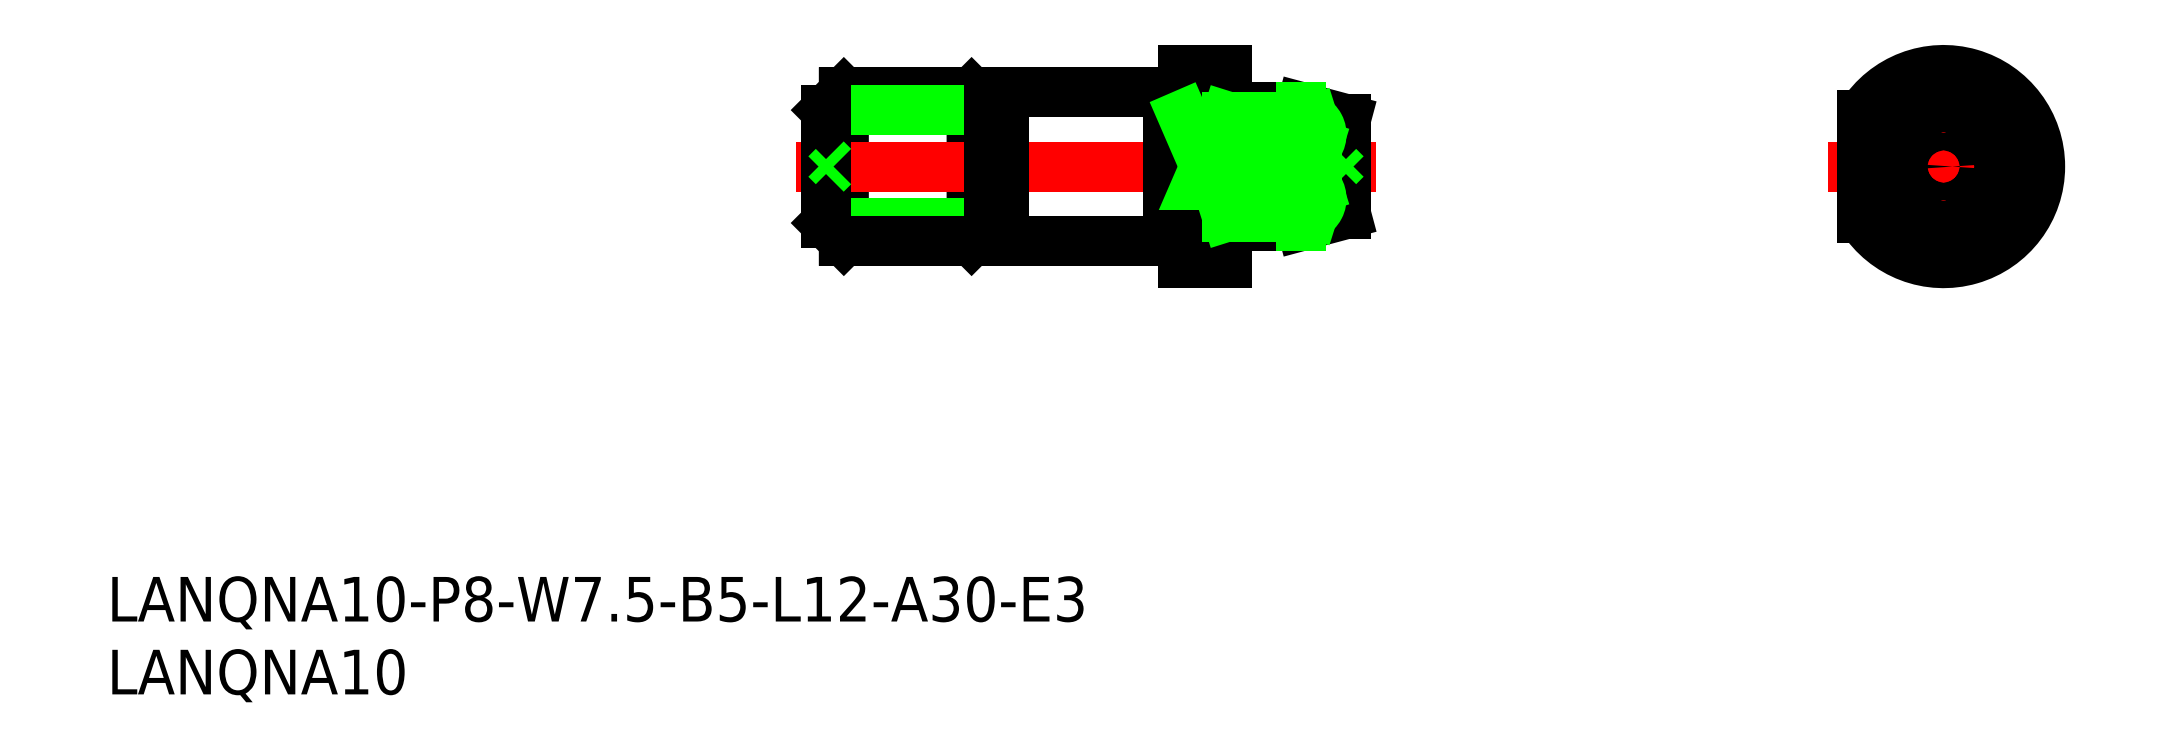
<metadata>
{"format":"dxf","ext":"dxf","renderer":"ezdxf+matplotlib","layout":"modelspace","background":"white","min_lineweight":24,"dpi":150}
</metadata>
<code>
0
SECTION
2
ENTITIES
0
LINE
8
CENTER
10
153.4
20
141.2
30
0
11
168.9
21
141.2
31
0
0
LINE
8
CENTER
10
161.1
20
149.2
30
0
11
161.1
21
133.2
31
0
0
ARC
8
0
10
161.1
20
141.2
30
0
40
6.5
50
212.2
51
147.8
0
CIRCLE
8
0
10
161.1
20
141.2
30
0
40
0.5903
0
LINE
8
0
10
85.91
20
137.4
30
0
11
87.11
21
136.2
31
0
0
LINE
8
0
10
87.11
20
136.2
30
0
11
87.11
21
146.2
31
0
0
LINE
8
0
10
96.91
20
137.4
30
0
11
95.71
21
136.2
31
0
0
LINE
8
0
10
95.71
20
146.2
30
0
11
95.71
21
136.2
31
0
0
LINE
8
0
10
96.91
20
137.4
30
0
11
97.91
21
137.4
31
0
0
LINE
8
0
10
85.91
20
137.4
30
0
11
96.91
21
137.4
31
0
0
LINE
8
0
10
87.11
20
136.2
30
0
11
95.71
21
136.2
31
0
0
INSERT
8
0
2
*U2
10
0
20
0
30
0
0
LINE
8
0
10
112.9
20
136.7
30
0
11
112.9
21
135.7
31
0
0
LINE
8
0
10
109.9
20
134.7
30
0
11
112.9
21
134.7
31
0
0
LINE
8
0
10
112.9
20
145.7
30
0
11
112.9
21
145.7
31
0
0
LINE
8
0
10
112.9
20
147.7
30
0
11
109.9
21
147.7
31
0
0
LINE
8
CENTER
10
83.91
20
141.2
30
0
11
122.9
21
141.2
31
0
0
LINE
8
0
10
108.9
20
146.2
30
0
11
108.9
21
136.2
31
0
0
LINE
8
0
10
97.91
20
136.2
30
0
11
108.9
21
136.2
31
0
0
LINE
8
0
10
108.9
20
136.2
30
0
11
108.9
21
146.2
31
0
0
LINE
8
0
10
108.9
20
146.2
30
0
11
97.91
21
146.2
31
0
0
LINE
8
0
10
109.9
20
145.8
30
0
11
108.9
21
145.8
31
0
0
LINE
8
0
10
112.9
20
136.7
30
0
11
112.9
21
136.7
31
0
0
LINE
8
0
10
109.9
20
147.7
30
0
11
109.9
21
134.7
31
0
0
LINE
8
0
10
109.9
20
144.6
30
0
11
112.9
21
144.6
31
0
0
LINE
8
0
10
109.9
20
137.7
30
0
11
112.9
21
137.7
31
0
0
LINE
8
0
10
109.9
20
144.6
30
0
11
112.9
21
137.7
31
0
0
LINE
8
0
10
112.9
20
144.6
30
0
11
109.9
21
137.7
31
0
0
LINE
8
0
10
85.91
20
145
30
0
11
87.11
21
146.2
31
0
0
LINE
8
0
10
87.11
20
146.2
30
0
11
95.71
21
146.2
31
0
0
LINE
8
0
10
96.91
20
145
30
0
11
95.71
21
146.2
31
0
0
LINE
8
0
10
85.91
20
145
30
0
11
96.91
21
145
31
0
0
LINE
8
0
10
96.91
20
145
30
0
11
97.91
21
145
31
0
0
LINE
8
0
10
96.91
20
145
30
0
11
96.91
21
137.4
31
0
0
LINE
8
0
10
85.91
20
145
30
0
11
85.91
21
137.4
31
0
0
LINE
8
0
10
155.6
20
144.6
30
0
11
155.6
21
137.7
31
0
0
LINE
8
0
10
109.9
20
136.6
30
0
11
108.9
21
136.6
31
0
0
LINE
8
0
10
97.91
20
146.2
30
0
11
97.91
21
136.2
31
0
0
ARC
8
0
10
113.9
20
146.2
30
0
40
1
50
180
51
270
0
LINE
8
0
10
112.9
20
147.7
30
0
11
112.9
21
134.7
31
0
0
INSERT
8
0
2
*U3
10
0
20
0
30
0
0
LINE
8
0
10
117.9
20
145.2
30
0
11
120.9
21
144.4
31
0
0
LINE
8
0
10
113.9
20
145.2
30
0
11
117.9
21
145.2
31
0
0
LINE
8
0
10
120.9
20
138
30
0
11
120.9
21
144.4
31
0
0
LINE
8
0
10
120.4
20
141.2
30
0
11
120.9
21
140.7
31
0
0
LINE
8
0
10
120.4
20
141.2
30
0
11
120.9
21
141.7
31
0
0
ARC
8
0
10
159.4
20
141.2
30
0
40
2
50
136.8
51
223.2
0
ARC
8
0
10
161.1
20
139.2
30
0
40
2
50
223.2
51
316.8
0
ARC
8
0
10
162.9
20
141.2
30
0
40
2
50
316.8
51
43.15
0
ARC
8
0
10
161.1
20
143.2
30
0
40
2
50
43.15
51
136.8
0
LINE
8
0
10
159.7
20
144.6
30
0
11
157.9
21
142.6
31
0
0
LINE
8
0
10
157.9
20
139.8
30
0
11
159.7
21
137.8
31
0
0
LINE
8
0
10
162.6
20
144.6
30
0
11
164.4
21
142.5
31
0
0
LINE
8
0
10
164.3
20
139.8
30
0
11
162.6
21
137.8
31
0
0
LINE
8
0
10
86.41
20
141.2
30
0
11
85.91
21
140.7
31
0
0
LINE
8
0
10
86.41
20
141.2
30
0
11
85.91
21
141.7
31
0
0
ARC
8
0
10
113.9
20
136.2
30
0
40
1
50
90
51
180
0
LINE
8
0
10
117.9
20
137.2
30
0
11
120.9
21
138
31
0
0
LINE
8
0
10
113.9
20
137.2
30
0
11
117.9
21
137.2
31
0
0
LINE
8
0
10
112.9
20
137.8
30
0
11
117.9
21
137.8
31
0
0
LINE
8
0
10
112.9
20
139.8
30
0
11
118.7
21
138
31
0
0
LINE
8
0
10
112.9
20
137.8
30
0
11
119
21
139.7
31
0
0
LINE
8
0
10
112.9
20
139.8
30
0
11
119
21
139.8
31
0
0
ARC
8
0
10
118.1
20
139
30
0
40
1.212
50
263.3
51
41.08
0
LINE
8
0
10
117.9
20
137.2
30
0
11
117.9
21
137.8
31
0
0
LINE
8
0
10
117.9
20
144.6
30
0
11
117.9
21
145.2
31
0
0
LINE
8
0
10
117.9
20
139.8
30
0
11
117.9
21
142.6
31
0
0
LINE
8
0
10
112.9
20
144.6
30
0
11
117.9
21
144.6
31
0
0
LINE
8
0
10
112.9
20
142.6
30
0
11
118.7
21
144.4
31
0
0
LINE
8
0
10
112.9
20
144.6
30
0
11
119
21
142.6
31
0
0
LINE
8
0
10
112.9
20
142.6
30
0
11
119
21
142.6
31
0
0
ARC
8
0
10
118.1
20
143.3
30
0
40
1.212
50
318.9
51
96.7
0
VIEWPORT
8
0
10
5.614
20
3.902
30
0
40
13.1
41
8.746
68
     1
69
     1
0
VIEWPORT
8
0
10
5.614
20
3.902
30
0
40
8.982
41
6.243
68
     2
69
     2
0
ENDSEC
0
EOF

</code>
